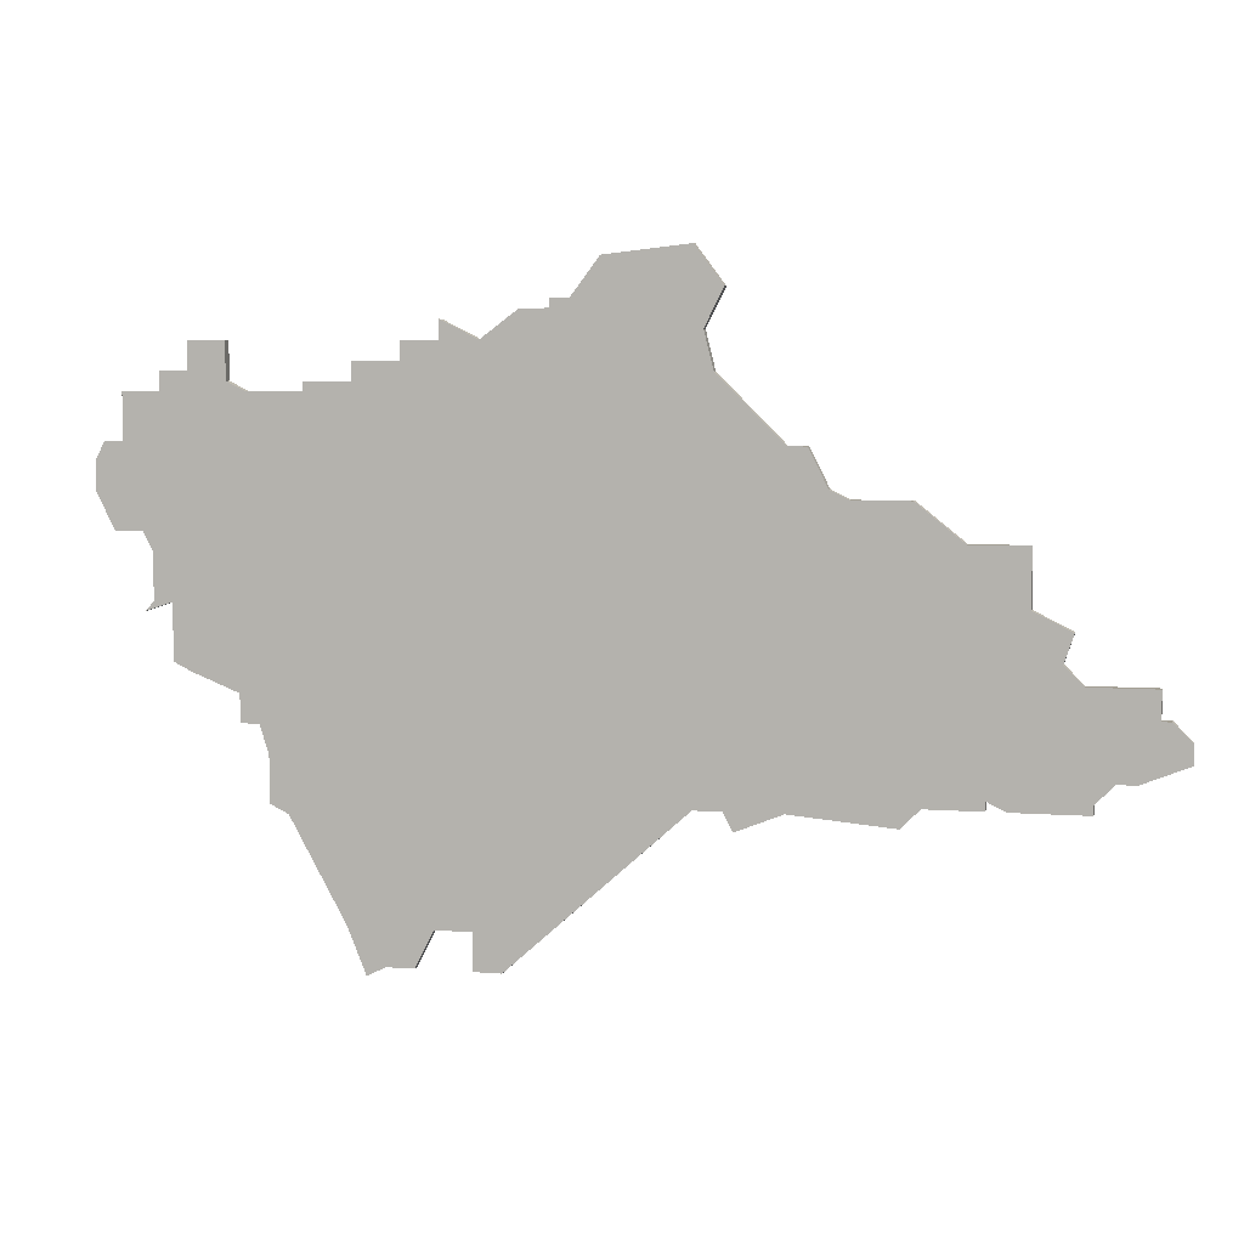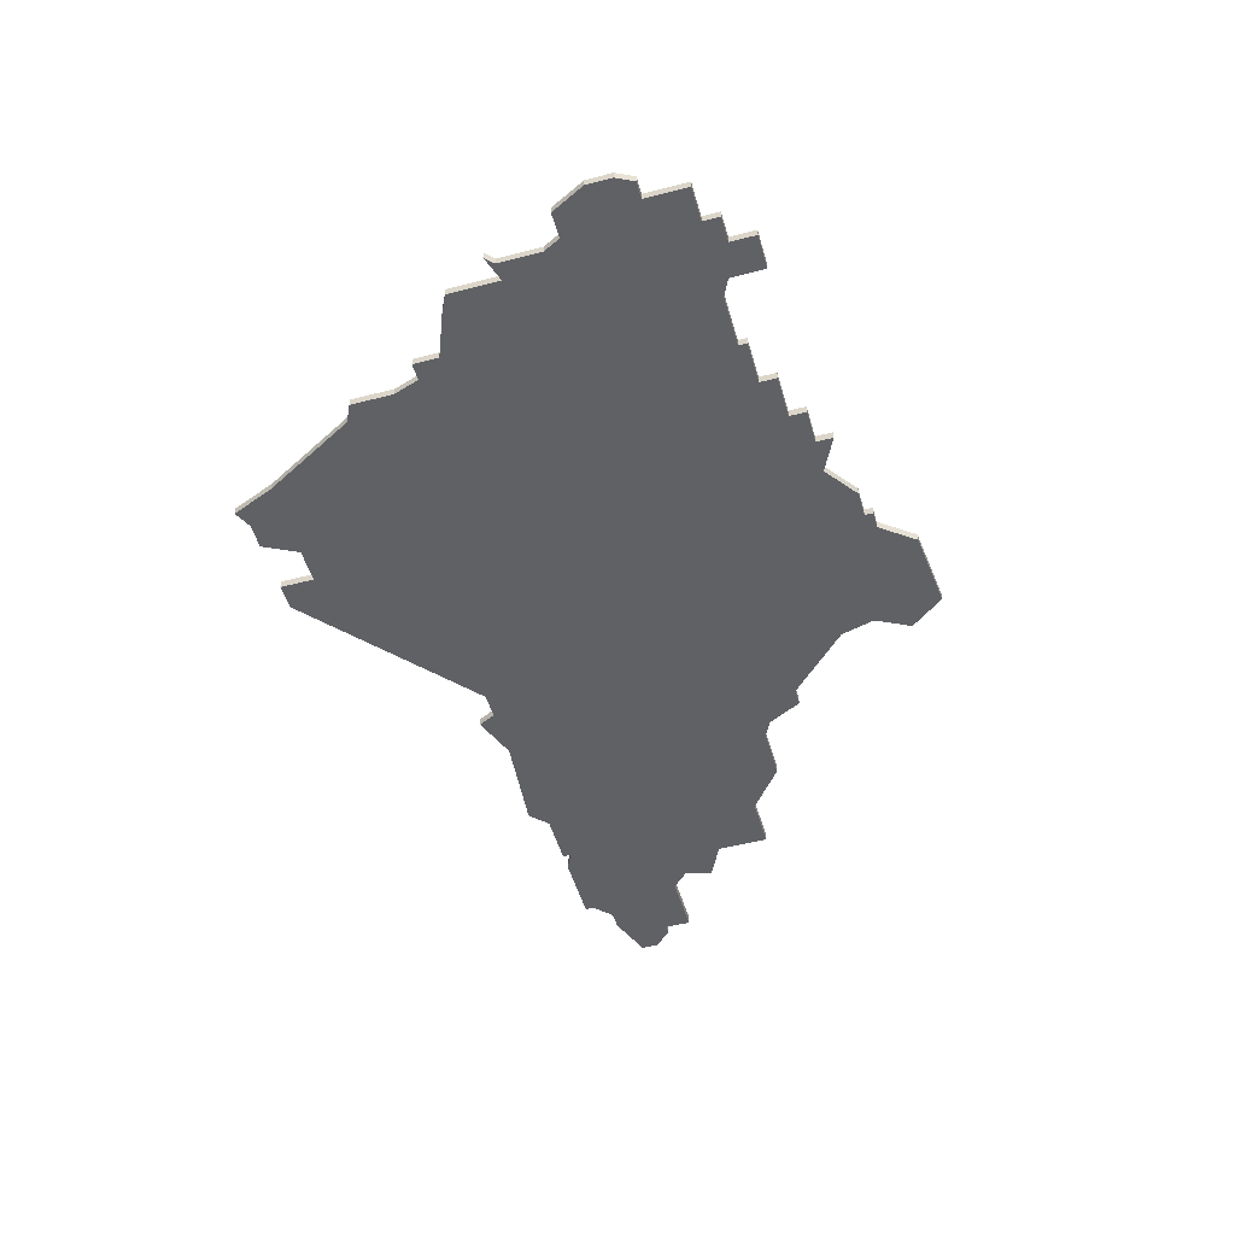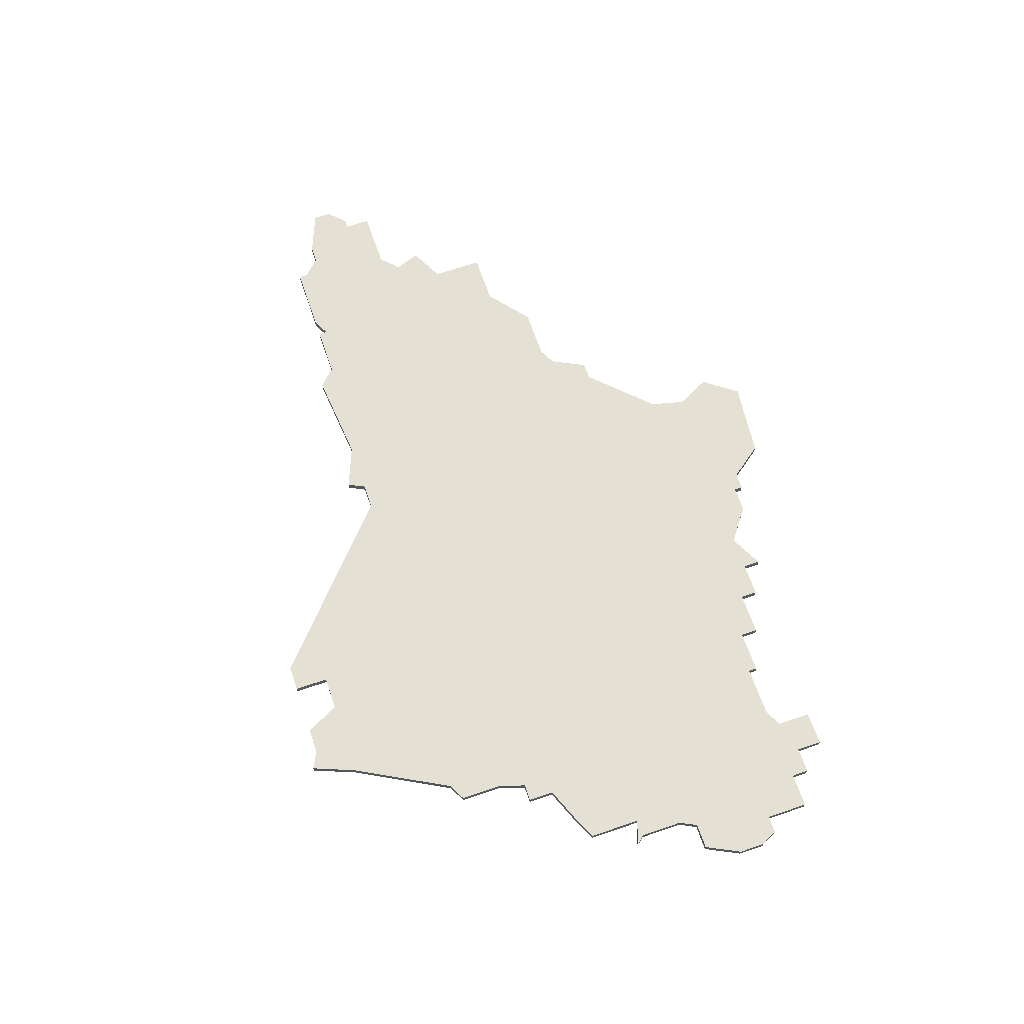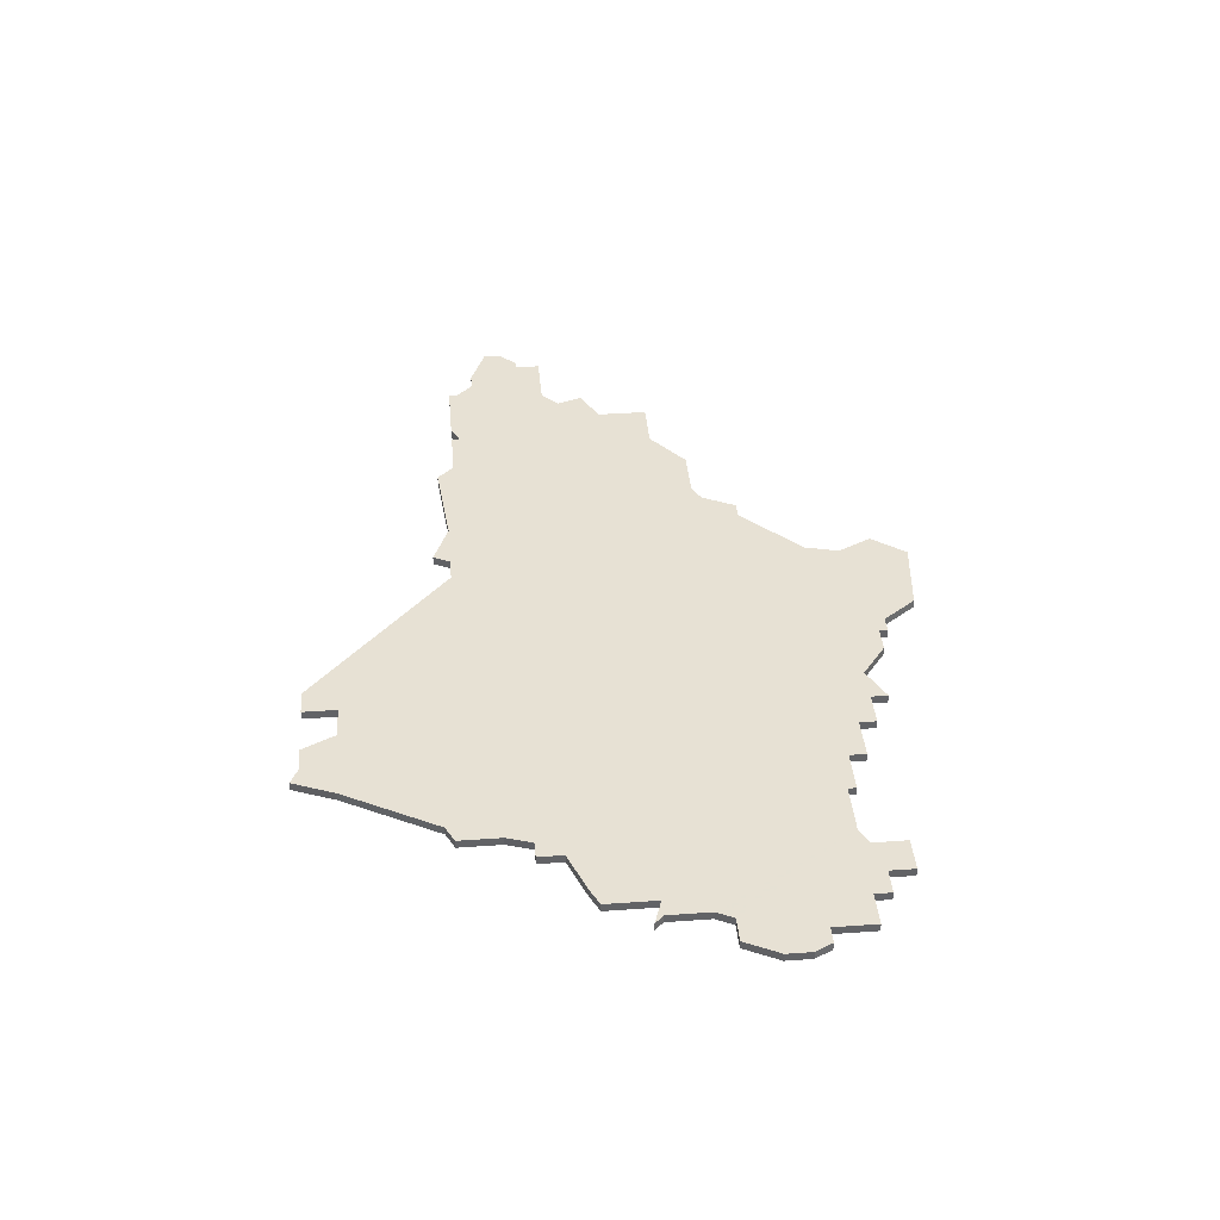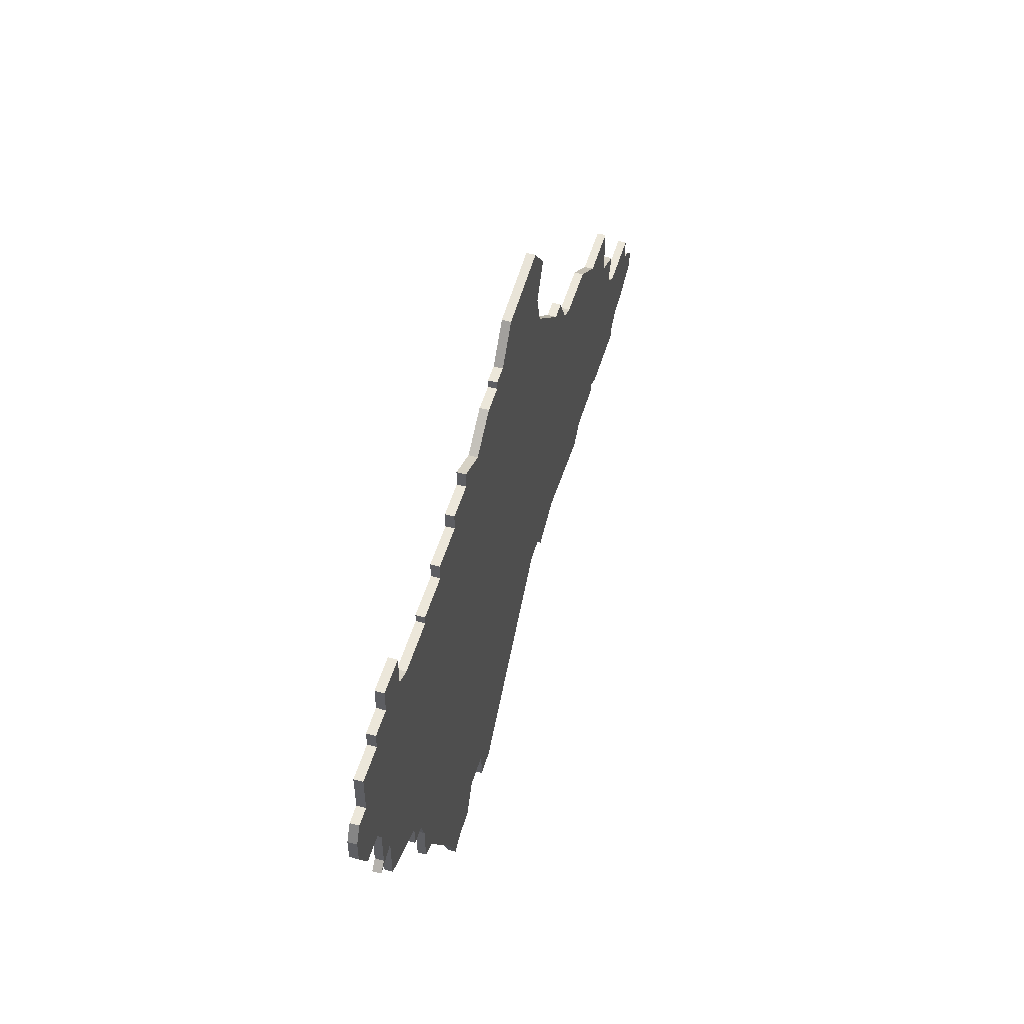
<metadata>
{"format":"obj","ext":"obj","renderer":"f3d","projection":"perspective","resolution":1024,"background":"white","views":[{"elev":5.8,"azim":-166.8,"up":"+Y"},{"elev":-50.2,"azim":105.9,"up":"+Z"},{"elev":66.1,"azim":71.0,"up":"+Z"},{"elev":39.4,"azim":84.9,"up":"+Z"},{"elev":52.6,"azim":106.6,"up":"+Y"}]}
</metadata>
<code>
v 4327 -853 0
v 4327 -853 1
v 4327 -858 0
v 4327 -858 1
v 4269 -827 0
v 4269 -827 1
v 4335 -845 0
v 4335 -845 1
v 4335 -812 0
v 4335 -812 1
v 4335 -815 0
v 4335 -815 1
v 4244 -853 0
v 4244 -853 1
v 4310 -870 0
v 4310 -870 1
v 4343 -831 0
v 4343 -831 1
v 4252 -837 0
v 4252 -837 1
v 4252 -831 0
v 4252 -831 1
v 4318 -814 0
v 4318 -814 1
v 4318 -816 0
v 4318 -816 1
v 4293 -804 0
v 4293 -804 1
v 4301 -809 0
v 4301 -809 1
v 4309 -810 0
v 4309 -810 1
v 4309 -812 0
v 4309 -812 1
v 4342 -822 0
v 4342 -822 1
v 4342 -817 0
v 4342 -817 1
v 4284 -803 0
v 4284 -803 1
v 4284 -857 0
v 4284 -857 1
v 4317 -875 0
v 4317 -875 1
v 4325 -859 0
v 4325 -859 1
v 4242 -853 0
v 4242 -853 1
v 4275 -822 0
v 4275 -822 1
v 4275 -857 0
v 4275 -857 1
v 4283 -811 0
v 4283 -811 1
v 4258 -831 0
v 4258 -831 1
v 4340 -839 0
v 4340 -839 1
v 4340 -831 0
v 4340 -831 1
v 4249 -842 0
v 4249 -842 1
v 4282 -815 0
v 4282 -815 1
v 4315 -874 0
v 4315 -874 1
v 4323 -816 0
v 4323 -816 1
v 4323 -817 0
v 4323 -817 1
v 4298 -808 0
v 4298 -808 1
v 4298 -809 0
v 4298 -809 1
v 4331 -812 0
v 4331 -812 1
v 4331 -816 0
v 4331 -816 1
v 4240 -844 0
v 4240 -844 1
v 4240 -847 0
v 4240 -847 1
v 4273 -822 0
v 4273 -822 1
v 4306 -870 0
v 4306 -870 1
v 4306 -874 0
v 4306 -874 1
v 4339 -838 0
v 4339 -838 1
v 4339 -833 0
v 4339 -833 1
v 4248 -839 0
v 4248 -839 1
v 4281 -807 0
v 4281 -807 1
v 4281 -857 0
v 4281 -857 1
v 4256 -855 0
v 4256 -855 1
v 4256 -856 0
v 4256 -856 1
v 4264 -858 0
v 4264 -858 1
v 4330 -847 0
v 4330 -847 1
v 4330 -850 0
v 4330 -850 1
v 4239 -847 0
v 4239 -847 1
v 4305 -812 0
v 4305 -812 1
v 4338 -815 0
v 4338 -815 1
v 4338 -817 0
v 4338 -817 1
v 4247 -844 0
v 4247 -844 1
v 4280 -859 0
v 4280 -859 1
v 4313 -812 0
v 4313 -812 1
v 4313 -814 0
v 4313 -814 1
v 4263 -827 0
v 4263 -827 1
v 4296 -808 0
v 4296 -808 1
v 4329 -817 0
v 4329 -817 1
v 4271 -826 0
v 4271 -826 1
v 4337 -844 0
v 4337 -844 1
v 4337 -838 0
v 4337 -838 1
v 4246 -855 0
v 4246 -855 1
v 4246 -856 0
v 4246 -856 1
v 4312 -874 0
v 4312 -874 1
v 4345 -827 0
v 4345 -827 1
v 4345 -824 0
v 4345 -824 1
v 4254 -856 0
v 4254 -856 1
v 4262 -856 0
v 4262 -856 1
v 4328 -850 0
v 4328 -850 1
v 4237 -851 0
v 4237 -851 1
v 4237 -849 0
v 4237 -849 1
v 4303 -874 0
v 4303 -874 1
v 4344 -822 0
v 4344 -822 1
v 4319 -870 0
v 4319 -870 1
f 47 153 81
f 147 137 117
f 117 137 13
f 13 47 81
f 81 155 109
f 79 117 81
f 153 155 81
f 81 117 13
f 147 139 137
f 149 51 103
f 51 97 119
f 5 51 149
f 19 149 99
f 101 99 149
f 61 99 117
f 97 51 131
f 117 99 147
f 111 123 41
f 41 97 131
f 19 61 93
f 21 55 19
f 149 19 55
f 19 99 61
f 55 125 5
f 83 49 131
f 49 41 131
f 149 55 5
f 51 5 131
f 63 53 127
f 29 111 73
f 63 73 111
f 63 41 49
f 73 63 127
f 39 53 95
f 27 53 39
f 73 127 71
f 27 127 53
f 111 41 63
f 85 157 41
f 157 85 87
f 161 43 65
f 65 141 15
f 45 161 15
f 65 15 161
f 1 3 45
f 45 85 1
f 15 85 45
f 41 151 1
f 105 107 151
f 7 105 135
f 133 7 135
f 105 151 25
f 91 89 135
f 57 135 89
f 91 135 69
f 69 135 105
f 151 41 123
f 91 129 59
f 67 69 25
f 69 105 25
f 115 129 77
f 69 129 91
f 33 111 31
f 25 123 23
f 33 121 123
f 111 33 123
f 25 151 123
f 35 143 59
f 129 115 35
f 159 145 35
f 143 35 145
f 9 11 75
f 11 77 75
f 35 115 37
f 11 113 115
f 11 115 77
f 59 129 35
f 17 59 143
f 85 41 1
f 82 154 48
f 118 138 148
f 14 138 118
f 82 48 14
f 110 156 82
f 82 118 80
f 82 156 154
f 14 118 82
f 138 140 148
f 104 52 150
f 120 98 52
f 150 52 6
f 100 150 20
f 150 100 102
f 118 100 62
f 132 52 98
f 148 100 118
f 42 124 112
f 132 98 42
f 94 62 20
f 20 56 22
f 56 20 150
f 62 100 20
f 6 126 56
f 132 50 84
f 132 42 50
f 6 56 150
f 132 6 52
f 128 54 64
f 74 112 30
f 112 74 64
f 50 42 64
f 128 64 74
f 96 54 40
f 40 54 28
f 72 128 74
f 54 128 28
f 64 42 112
f 42 158 86
f 88 86 158
f 66 44 162
f 16 142 66
f 16 162 46
f 162 16 66
f 46 4 2
f 2 86 46
f 46 86 16
f 2 152 42
f 152 108 106
f 136 106 8
f 136 8 134
f 26 152 106
f 136 90 92
f 90 136 58
f 70 136 92
f 106 136 70
f 124 42 152
f 60 130 92
f 26 70 68
f 26 106 70
f 78 130 116
f 92 130 70
f 32 112 34
f 24 124 26
f 124 122 34
f 124 34 112
f 124 152 26
f 60 144 36
f 36 116 130
f 36 146 160
f 146 36 144
f 76 12 10
f 76 78 12
f 38 116 36
f 116 114 12
f 78 116 12
f 36 130 60
f 144 60 18
f 2 42 86
f 96 40 95
f 95 40 39
f 54 96 53
f 53 96 95
f 64 54 63
f 63 54 53
f 50 64 49
f 49 64 63
f 84 50 83
f 83 50 49
f 132 84 131
f 131 84 83
f 6 132 5
f 5 132 131
f 126 6 125
f 125 6 5
f 56 126 55
f 55 126 125
f 22 56 21
f 21 56 55
f 20 22 19
f 19 22 21
f 94 20 93
f 93 20 19
f 62 94 61
f 61 94 93
f 118 62 117
f 117 62 61
f 80 118 79
f 79 118 117
f 82 80 81
f 81 80 79
f 110 82 109
f 109 82 81
f 156 110 155
f 155 110 109
f 154 156 153
f 153 156 155
f 48 154 47
f 47 154 153
f 14 48 13
f 13 48 47
f 138 14 137
f 137 14 13
f 140 138 139
f 139 138 137
f 148 140 147
f 147 140 139
f 100 148 99
f 99 148 147
f 102 100 101
f 101 100 99
f 150 102 149
f 149 102 101
f 104 150 103
f 103 150 149
f 52 104 51
f 51 104 103
f 120 52 119
f 119 52 51
f 98 120 97
f 97 120 119
f 42 98 41
f 41 98 97
f 158 42 157
f 157 42 41
f 88 158 87
f 87 158 157
f 86 88 85
f 85 88 87
f 16 86 15
f 15 86 85
f 142 16 141
f 141 16 15
f 66 142 65
f 65 142 141
f 44 66 43
f 43 66 65
f 162 44 161
f 161 44 43
f 46 162 45
f 45 162 161
f 4 46 3
f 3 46 45
f 2 4 1
f 1 4 3
f 152 2 151
f 151 2 1
f 108 152 107
f 107 152 151
f 106 108 105
f 105 108 107
f 8 106 7
f 7 106 105
f 134 8 133
f 133 8 7
f 136 134 135
f 135 134 133
f 58 136 57
f 57 136 135
f 90 58 89
f 89 58 57
f 92 90 91
f 91 90 89
f 60 92 59
f 59 92 91
f 18 60 17
f 17 60 59
f 144 18 143
f 143 18 17
f 146 144 145
f 145 144 143
f 160 146 159
f 159 146 145
f 36 160 35
f 35 160 159
f 38 36 37
f 37 36 35
f 116 38 115
f 115 38 37
f 114 116 113
f 113 116 115
f 12 114 11
f 11 114 113
f 10 12 9
f 9 12 11
f 76 10 75
f 75 10 9
f 78 76 77
f 77 76 75
f 130 78 129
f 129 78 77
f 70 130 69
f 69 130 129
f 68 70 67
f 67 70 69
f 26 68 25
f 25 68 67
f 24 26 23
f 23 26 25
f 124 24 123
f 123 24 23
f 122 124 121
f 121 124 123
f 34 122 33
f 33 122 121
f 32 34 31
f 31 34 33
f 112 32 111
f 111 32 31
f 30 112 29
f 29 112 111
f 74 30 73
f 73 30 29
f 72 74 71
f 71 74 73
f 128 72 127
f 127 72 71
f 40 28 39
f 39 28 27
f 28 128 27
f 27 128 127

</code>
